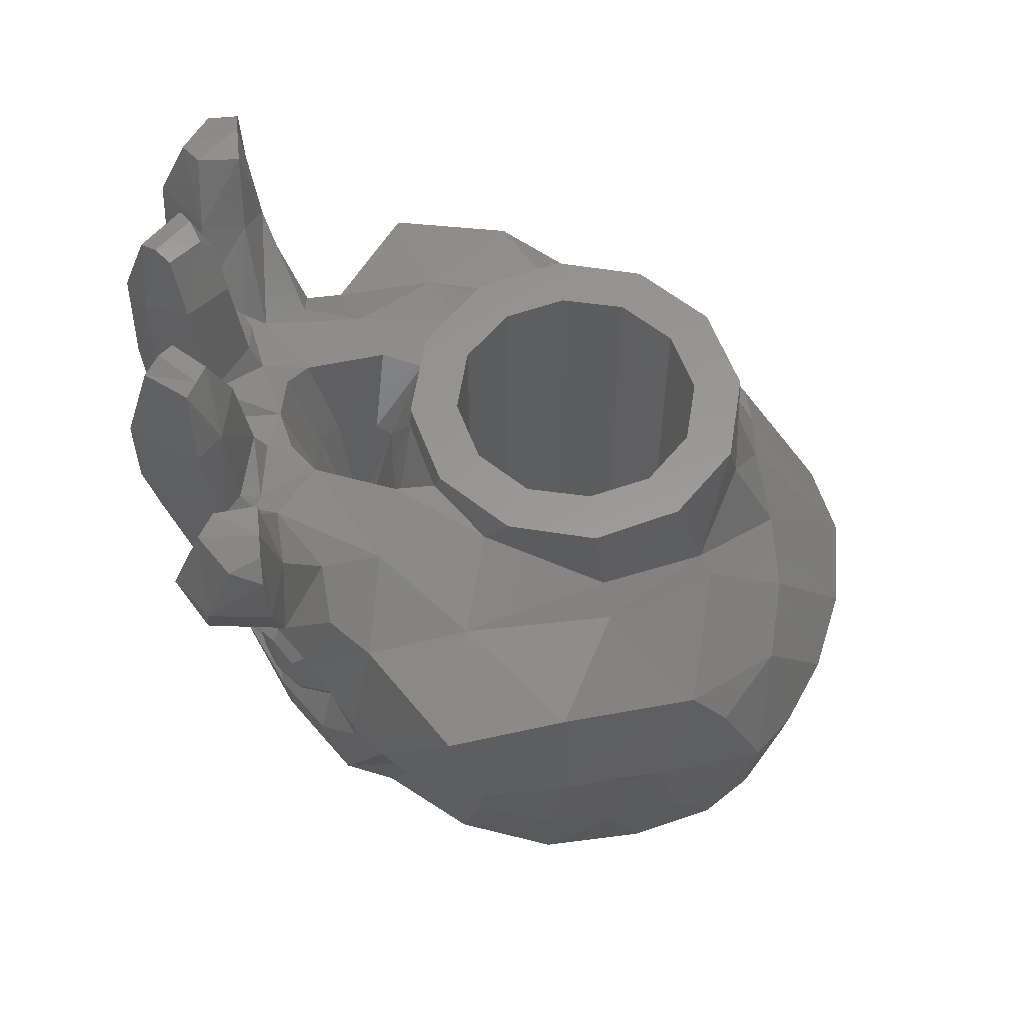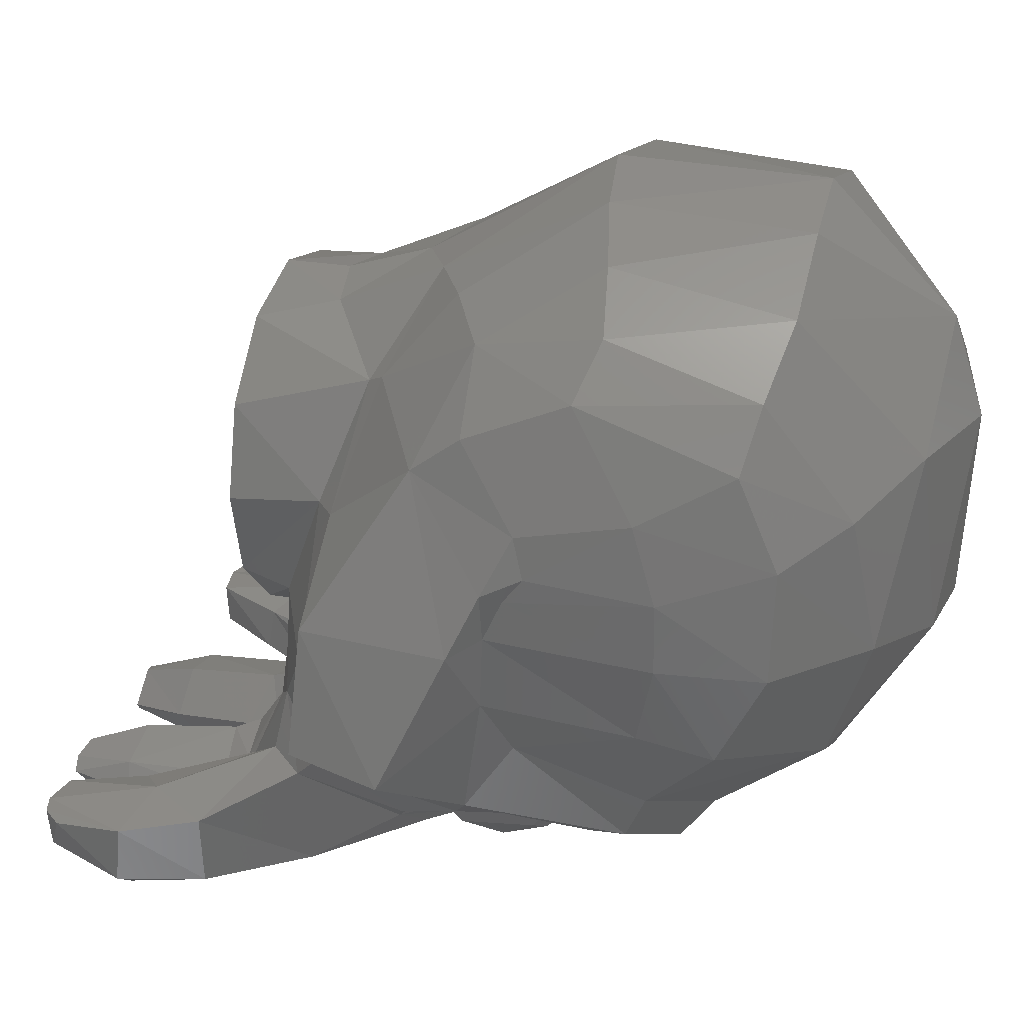
<metadata>
{"format":"stl","ext":"stl","renderer":"f3d","projection":"perspective","resolution":1024,"background":"white","views":[{"elev":59.1,"azim":-95.8,"up":"+Y"},{"elev":27.4,"azim":-73.4,"up":"+Z"}]}
</metadata>
<code>
# stl→obj: 337 verts, 670 faces
v -0.1599 -0.6955 -0.7111
v -0.2345 -0.7545 -0.6953
v -0.2252 -0.6724 -0.6477
v -0.3677 -0.7264 -0.6115
v -0.3252 -0.6485 -0.5846
v -0.468 -0.5756 -0.5358
v -0.3924 -0.5218 -0.555
v -0.4881 -0.4913 -0.5353
v -0.3487 -0.3966 -0.5984
v -0.4058 -0.3504 -0.6135
v -0.2806 -0.304 -0.7123
v -0.2529 -0.3751 -0.664
v -0.1639 -0.4406 -0.715
v -0.1451 -0.3949 -0.7693
v -0.1988 -0.336 -0.7694
v -0.09068 -0.525 -0.7603
v -0.1395 -0.6052 -0.6945
v -0.1041 -0.6442 -0.7341
v -0.1151 -0.6718 -0.764
v 0 -0.6405 -0.7963
v 0 -0.6139 -0.7603
v -0.4171 -0.1402 -0.5588
v -0.465 -0.2032 -0.4846
v -0.681 -0.2304 -0.3368
v -0.5449 -0.5272 -0.4788
v -0.7169 -0.4115 -0.3583
v 0 -0.519 -0.7863
v 0 -0.2242 -0.8785
v -0.2001 -0.2064 -0.8255
v -0.1605 -0.2046 -0.8448
v -0.1169 -0.1024 -0.8948
v -0.2239 -0.1222 -0.8307
v -0.3679 -0.1462 -0.7879
v -0.515 0.03452 -0.6426
v -0.4958 0.0368 -0.7942
v -0.5629 0.1973 -0.7799
v -0.5702 0.1836 -0.6596
v -0.5719 0.3158 -0.6641
v -0.5538 0.3368 -0.7254
v -0.2599 -0.1402 -0.8293
v -0.4039 0.0458 -0.8461
v -0.2795 0.08816 -0.7723
v -0.1567 0.0864 -0.9138
v -0.4844 0.2059 -0.8394
v -0.3541 0.2258 -0.7574
v -0.4741 0.3453 -0.7797
v -0.4294 0.3533 -0.7486
v 0 -0.09532 -0.8282
v -0.07688 0.1058 -0.8657
v -0.1783 0.2877 -0.9089
v -0.27 0.2999 -0.7778
v -0.1091 0.2966 -0.8712
v -0.354 0.2118 -0.6681
v -0.4221 0.3549 -0.6641
v -0.4369 0.1568 -0.6328
v -0.2392 0.02208 -0.6462
v -0.3279 -0.0592 -0.5647
v -0.4946 0.3671 -0.6632
v -0.5359 0.3548 -0.6637
v -0.244 0.05396 -0.6904
v -0.2715 0.08764 -0.7484
v -0.2356 0.09512 -0.7146
v -0.2316 0.3134 -0.7286
v -0.2146 0.0488 -0.6764
v -0.4526 -0.166 -0.2782
v -0.3046 -0.08056 -0.4448
v -0.1712 -0.03436 -0.4012
v -0.1293 0.00084 -0.5628
v -0.1109 0.1178 -0.679
v -0.1006 0.06332 -0.6555
v -0.1532 -0.06432 -0.3182
v -0.2777 -0.0832 -0.2228
v -0.08044 0.02504 -0.608
v 0 0.0404 -0.752
v -0.03564 0.08224 -0.762
v 0 0.02604 -0.6271
v -0.04316 0.1529 -0.7687
v -0.122 0.3148 -0.7031
v -0.05772 0.3249 -0.7844
v -0.4322 -0.8122 -0.5623
v -0.2203 -0.874 -0.6882
v -0.08292 -0.7769 -0.762
v 0 -0.757 -0.78
v -0.582 -0.5703 -0.2299
v -0.5358 -0.6201 -0.3402
v -0.4547 -0.8553 -0.4644
v -0.665 -0.5308 -0.09384
v -0.6039 -0.5822 -0.07712
v -0.6063 -0.6194 0.00648
v -0.6303 -0.5842 0.02432
v -0.6058 -0.6573 0.05672
v -0.6012 -0.6382 0.1366
v 0 -0.8178 -0.6776
v -0.1937 -0.9353 -0.6143
v -0.5489 -0.8553 -0.2684
v -0.5259 -0.9974 -0.3044
v -0.5841 -0.8938 -0.1052
v -0.5918 -0.8938 0.03284
v -0.5825 -0.8482 0.1786
v -0.5327 -0.4252 0.2055
v -0.5374 -0.522 0.282
v -0.5356 -0.7239 0.3743
v -0.5571 -1.094 -0.1064
v -0.5479 -1.101 0.1066
v -0.537 -1.023 0.2769
v -0.6431 -0.2457 -0.09184
v -0.4164 -0.2279 0.03012
v -0.296 -0.2945 0.268
v -0.4006 -0.5086 0.4057
v -0.2608 -0.4335 0.4382
v -0.124 -0.1522 0.3374
v -0.2692 -0.2596 0.246
v -0.1328 -0.3644 0.4333
v 0 -0.1287 0.3554
v 0 -0.2966 0.4127
v -0.4578 -1.045 0.3837
v -0.4426 -0.7553 0.4635
v -0.3284 -1.072 0.4912
v -0.3224 -0.7306 0.549
v -0.1678 -1.073 0.5926
v -0.1744 -0.6931 0.6126
v 0 -0.6635 0.6396
v 0 -1.067 0.636
v -0.3563 -0.1841 0.02176
v 0 -0.1872 -0.5704
v -0.06684 -0.1864 -0.554
v -0.0986 -0.1922 -0.5114
v -0.1093 -0.2204 -0.4282
v -0.093 -0.2302 -0.3969
v 0 -0.1987 -0.4005
v 0 -0.0622 -0.356
v 0 -0.3598 -0.529
v -0.03812 -0.3652 -0.5147
v -0.05272 -0.3722 -0.4909
v -0.05772 -0.3807 -0.4561
v -0.04912 -0.382 -0.4423
v 0 -0.3933 -0.4526
v 0 0 -0.3531
v -0.1766 0 -0.3058
v -0.3058 0 -0.1766
v -0.1766 0 0.3058
v 0 0 0.3531
v -0.3058 0 0.1766
v -0.3531 0 0
v -0.1267 0.4542 -0.8311
v -0.099 0.4455 -0.8048
v -0.1568 0.4358 -0.8604
v -0.224 0.4447 -0.7808
v -0.1942 0.4509 -0.7613
v -0.1508 0.4385 -0.7433
v 0.1599 -0.6955 -0.7111
v 0.2252 -0.6724 -0.6477
v 0.2345 -0.7545 -0.6953
v 0.3677 -0.7264 -0.6115
v 0.3252 -0.6485 -0.5846
v 0.468 -0.5756 -0.5358
v 0.3924 -0.5218 -0.555
v 0.4881 -0.4913 -0.5353
v 0.3487 -0.3966 -0.5984
v 0.4058 -0.3504 -0.6135
v 0.2806 -0.304 -0.7123
v 0.2529 -0.3751 -0.664
v 0.1639 -0.4406 -0.715
v 0.1451 -0.3949 -0.7693
v 0.1988 -0.336 -0.7694
v 0.09068 -0.525 -0.7603
v 0.1395 -0.6052 -0.6945
v 0.1041 -0.6442 -0.7341
v 0.1151 -0.6718 -0.764
v 0.4171 -0.1402 -0.5588
v 0.465 -0.2032 -0.4846
v 0.681 -0.2304 -0.3368
v 0.5449 -0.5272 -0.4788
v 0.7169 -0.4115 -0.3583
v 0.2001 -0.2064 -0.8255
v 0.1605 -0.2046 -0.8448
v 0.1169 -0.1024 -0.8948
v 0.2239 -0.1222 -0.8307
v 0.3679 -0.1462 -0.7879
v 0.515 0.03452 -0.6426
v 0.4958 0.0368 -0.7942
v 0.5629 0.1973 -0.7799
v 0.5702 0.1836 -0.6596
v 0.5719 0.3158 -0.6641
v 0.5538 0.3368 -0.7254
v 0.2599 -0.1402 -0.8293
v 0.4039 0.0458 -0.8461
v 0.2795 0.08816 -0.7723
v 0.1567 0.0864 -0.9138
v 0.4844 0.2059 -0.8394
v 0.3541 0.2258 -0.7574
v 0.4741 0.3453 -0.7797
v 0.4294 0.3533 -0.7486
v 0.07688 0.1058 -0.8657
v 0.1783 0.2877 -0.9089
v 0.27 0.2999 -0.7778
v 0.1091 0.2966 -0.8712
v 0.354 0.2118 -0.6681
v 0.4221 0.3549 -0.6641
v 0.2392 0.02208 -0.6462
v 0.4369 0.1568 -0.6328
v 0.3279 -0.0592 -0.5647
v 0.4946 0.3671 -0.6632
v 0.5359 0.3548 -0.6637
v 0.244 0.05396 -0.6904
v 0.2715 0.08764 -0.7484
v 0.2356 0.09512 -0.7146
v 0.2316 0.3134 -0.7286
v 0.2146 0.0488 -0.6764
v 0.4526 -0.166 -0.2782
v 0.3046 -0.08056 -0.4448
v 0.1293 0.00084 -0.5628
v 0.1712 -0.03436 -0.4012
v 0.1109 0.1178 -0.679
v 0.1006 0.06332 -0.6555
v 0.1532 -0.06432 -0.3182
v 0.2777 -0.0832 -0.2228
v 0.08044 0.02504 -0.608
v 0.03564 0.08224 -0.762
v 0.04316 0.1529 -0.7687
v 0.122 0.3148 -0.7031
v 0.05772 0.3249 -0.7844
v 0.4322 -0.8122 -0.5623
v 0.2203 -0.874 -0.6882
v 0.08292 -0.7769 -0.762
v 0.582 -0.5703 -0.2299
v 0.5358 -0.6201 -0.3402
v 0.4547 -0.8553 -0.4644
v 0.665 -0.5308 -0.09384
v 0.6039 -0.5822 -0.07712
v 0.6063 -0.6194 0.00648
v 0.6303 -0.5842 0.02432
v 0.6058 -0.6573 0.05672
v 0.6012 -0.6382 0.1366
v 0.1937 -0.9353 -0.6143
v 0.5489 -0.8553 -0.2684
v 0.5259 -0.9974 -0.3044
v 0.5841 -0.8938 -0.1052
v 0.5918 -0.8938 0.03284
v 0.5825 -0.8482 0.1786
v 0.5327 -0.4252 0.2055
v 0.5374 -0.522 0.282
v 0.5356 -0.7239 0.3743
v 0.5571 -1.094 -0.1064
v 0.5479 -1.101 0.1066
v 0.537 -1.023 0.2769
v 0.6431 -0.2457 -0.09184
v 0.4164 -0.2279 0.03012
v 0.296 -0.2945 0.268
v 0.4006 -0.5086 0.4057
v 0.2608 -0.4335 0.4382
v 0.124 -0.1522 0.3374
v 0.1328 -0.3644 0.4333
v 0.2692 -0.2596 0.246
v 0.4578 -1.045 0.3837
v 0.4426 -0.7553 0.4635
v 0.3284 -1.072 0.4912
v 0.3224 -0.7306 0.549
v 0.1678 -1.073 0.5926
v 0.1744 -0.6931 0.6126
v 0.3563 -0.1841 0.02176
v 0.06684 -0.1864 -0.554
v 0.0986 -0.1922 -0.5114
v 0.1093 -0.2204 -0.4282
v 0.093 -0.2302 -0.3969
v 0.03812 -0.3652 -0.5147
v 0.05272 -0.3722 -0.4909
v 0.05772 -0.3807 -0.4561
v 0.04912 -0.382 -0.4423
v 0.1766 0 -0.3058
v 0.3058 0 -0.1766
v 0.1766 0 0.3058
v 0.3058 0 0.1766
v 0.3531 0 0
v 0.1267 0.4542 -0.8311
v 0.099 0.4455 -0.8048
v 0.1568 0.4358 -0.8604
v 0.224 0.4447 -0.7808
v 0.1942 0.4509 -0.7613
v 0.1508 0.4385 -0.7433
v -0.1272 0 0.2204
v -0.2204 0 0.1272
v 0 0 0.2544
v -0.1272 0 -0.2204
v 0 0 -0.2544
v -0.2204 0 -0.1272
v -0.2516 0 0
v -0.1272 -1.062 0.2204
v -0.2204 -1.062 0.1272
v 0 -1.062 0.2544
v 0 -1.062 -0.2544
v -0.1272 -1.062 -0.2204
v -0.2204 -1.062 -0.1272
v -0.2516 -1.062 0
v 0 -1.062 0
v 0.1272 0 0.2204
v 0.2204 0 0.1272
v 0.1272 0 -0.2204
v 0.2204 0 -0.1272
v 0.2516 0 0
v 0.1272 -1.062 0.2204
v 0.2204 -1.062 0.1272
v 0.1272 -1.062 -0.2204
v 0.2204 -1.062 -0.1272
v 0.2516 -1.062 0
v -0.3646 -0.5275 -0.6349
v -0.3269 -0.5986 -0.6515
v -0.2708 -0.612 -0.6869
v -0.2275 -0.5764 -0.7195
v -0.2363 -0.4819 -0.7246
v -0.2862 -0.4452 -0.696
v -0.34 -0.4572 -0.6592
v -0.303 -0.5302 -0.6975
v 0.3646 -0.5275 -0.6349
v 0.3269 -0.5986 -0.6515
v 0.2708 -0.612 -0.6869
v 0.2275 -0.5764 -0.7195
v 0.2363 -0.4819 -0.7246
v 0.2862 -0.4452 -0.696
v 0.34 -0.4572 -0.6592
v 0.303 -0.5302 -0.6975
v -0.4255 -1.21 0.1615
v -0.3804 -1.254 -0.1093
v -0.2959 -1.161 -0.3914
v -0.1212 -1.152 -0.4846
v 0 -1.138 -0.5096
v -0.1583 -1.33 -0.1698
v 0 -1.348 -0.17
v -0.2545 -1.304 0.2204
v 0 -1.37 0.2019
v 0 -1.309 0.3944
v 0.4255 -1.21 0.1615
v 0.3804 -1.254 -0.1093
v 0.2959 -1.161 -0.3914
v 0.1212 -1.152 -0.4846
v 0.1583 -1.33 -0.1698
v 0.2545 -1.304 0.2204
f 1 2 3
f 2 4 3
f 4 5 3
f 4 6 5
f 6 7 5
f 7 6 8
f 7 8 9
f 8 10 9
f 10 11 9
f 11 12 9
f 12 11 13
f 13 11 14
f 15 14 11
f 14 16 13
f 13 16 17
f 17 16 18
f 18 19 1
f 19 2 1
f 19 18 20
f 18 21 20
f 11 10 22
f 10 23 22
f 10 8 23
f 23 8 24
f 8 25 24
f 24 25 26
f 18 16 21
f 16 27 21
f 16 14 27
f 14 28 27
f 14 15 28
f 29 30 15
f 30 28 15
f 28 30 31
f 31 30 32
f 22 33 11
f 33 15 11
f 22 34 33
f 34 35 33
f 36 35 37
f 35 34 37
f 37 38 36
f 38 39 36
f 15 33 29
f 33 40 29
f 30 29 32
f 29 40 32
f 35 41 33
f 41 40 33
f 32 40 42
f 40 41 42
f 42 43 32
f 43 31 32
f 36 44 35
f 44 41 35
f 44 45 41
f 45 42 41
f 44 46 45
f 46 47 45
f 44 36 46
f 36 39 46
f 28 31 48
f 43 49 31
f 49 48 31
f 43 42 50
f 42 51 50
f 43 50 49
f 50 52 49
f 53 45 54
f 45 47 54
f 53 55 56
f 55 57 56
f 22 57 34
f 57 55 34
f 53 54 55
f 54 58 55
f 34 55 37
f 55 58 37
f 58 59 37
f 37 59 38
f 59 39 38
f 39 59 46
f 59 58 46
f 46 58 47
f 58 54 47
f 56 60 53
f 60 61 53
f 45 53 42
f 42 53 61
f 42 61 51
f 62 63 61
f 61 63 51
f 61 60 62
f 60 64 62
f 65 66 23
f 23 66 22
f 22 66 57
f 60 56 64
f 66 67 68
f 57 66 56
f 62 64 69
f 64 70 69
f 71 67 72
f 72 67 66
f 56 66 68
f 68 64 56
f 73 70 68
f 68 70 64
f 74 75 76
f 75 70 76
f 76 70 73
f 77 69 75
f 69 70 75
f 69 77 78
f 77 79 78
f 62 69 63
f 69 78 63
f 80 25 4
f 4 25 6
f 6 25 8
f 2 81 4
f 81 80 4
f 19 82 2
f 82 81 2
f 20 83 19
f 83 82 19
f 26 25 84
f 25 85 84
f 25 80 85
f 80 86 85
f 26 84 87
f 84 88 87
f 89 90 88
f 90 87 88
f 89 91 90
f 91 92 90
f 82 83 93
f 94 81 93
f 81 82 93
f 86 80 94
f 80 81 94
f 49 75 48
f 48 75 74
f 75 49 77
f 49 52 77
f 52 79 77
f 84 85 95
f 85 86 95
f 95 86 96
f 84 95 88
f 95 97 88
f 88 97 89
f 97 98 89
f 89 98 91
f 98 99 91
f 90 92 100
f 100 92 101
f 91 99 92
f 99 102 92
f 92 102 101
f 95 96 97
f 96 103 97
f 104 98 103
f 98 97 103
f 98 104 99
f 104 105 99
f 105 102 99
f 87 106 26
f 106 24 26
f 90 100 87
f 100 106 87
f 107 100 108
f 108 100 109
f 109 100 101
f 110 108 109
f 111 112 113
f 112 108 113
f 113 108 110
f 114 111 115
f 111 113 115
f 105 116 102
f 116 117 102
f 116 118 117
f 118 119 117
f 118 120 119
f 120 121 119
f 122 121 123
f 121 120 123
f 121 122 113
f 122 115 113
f 119 121 110
f 121 113 110
f 117 119 109
f 119 110 109
f 101 102 109
f 102 117 109
f 106 65 24
f 65 23 24
f 100 107 106
f 107 65 106
f 66 65 72
f 72 65 124
f 65 107 124
f 124 107 112
f 107 108 112
f 76 73 125
f 73 126 125
f 73 68 126
f 68 127 126
f 68 67 127
f 67 128 127
f 67 71 128
f 71 129 128
f 130 129 131
f 129 71 131
f 125 126 132
f 126 133 132
f 126 127 133
f 127 134 133
f 127 128 134
f 128 135 134
f 128 129 135
f 129 136 135
f 129 130 136
f 130 137 136
f 132 133 137
f 133 134 137
f 134 135 137
f 135 136 137
f 131 71 138
f 71 139 138
f 71 72 139
f 72 140 139
f 124 140 72
f 141 111 142
f 111 114 142
f 111 141 112
f 141 143 112
f 143 124 112
f 143 144 124
f 144 140 124
f 52 145 79
f 145 146 79
f 50 147 52
f 147 145 52
f 50 51 147
f 51 148 147
f 51 63 148
f 63 149 148
f 78 150 63
f 150 149 63
f 146 150 79
f 150 78 79
f 146 145 150
f 145 149 150
f 145 147 149
f 147 148 149
f 18 1 17
f 1 3 17
f 151 152 153
f 153 152 154
f 154 152 155
f 154 155 156
f 156 155 157
f 157 158 156
f 157 159 158
f 158 159 160
f 160 159 161
f 161 159 162
f 162 163 161
f 163 164 161
f 165 161 164
f 164 163 166
f 163 167 166
f 167 168 166
f 168 151 169
f 169 151 153
f 169 20 168
f 168 20 21
f 161 170 160
f 160 170 171
f 160 171 158
f 171 172 158
f 158 172 173
f 172 174 173
f 168 21 166
f 166 21 27
f 166 27 164
f 164 27 28
f 164 28 165
f 175 165 176
f 176 165 28
f 28 177 176
f 177 178 176
f 170 161 179
f 179 161 165
f 170 179 180
f 180 179 181
f 182 183 181
f 181 183 180
f 183 182 184
f 184 182 185
f 165 175 179
f 179 175 186
f 176 178 175
f 175 178 186
f 181 179 187
f 187 179 186
f 178 188 186
f 186 188 187
f 188 178 189
f 189 178 177
f 182 181 190
f 190 181 187
f 190 187 191
f 191 187 188
f 190 191 192
f 192 191 193
f 190 192 182
f 182 192 185
f 28 48 177
f 189 177 194
f 194 177 48
f 189 195 188
f 188 195 196
f 189 194 195
f 195 194 197
f 198 199 191
f 191 199 193
f 198 200 201
f 201 200 202
f 170 180 202
f 202 180 201
f 198 201 199
f 199 201 203
f 180 183 201
f 201 183 203
f 203 183 204
f 183 184 204
f 204 184 185
f 185 192 204
f 204 192 203
f 192 193 203
f 203 193 199
f 200 198 205
f 205 198 206
f 191 188 198
f 188 206 198
f 188 196 206
f 207 206 208
f 206 196 208
f 206 207 205
f 205 207 209
f 210 171 211
f 171 170 211
f 170 202 211
f 205 209 200
f 211 212 213
f 202 200 211
f 207 214 209
f 209 214 215
f 216 217 213
f 217 211 213
f 200 212 211
f 212 200 209
f 218 212 215
f 212 209 215
f 74 76 219
f 219 76 215
f 76 218 215
f 220 219 214
f 214 219 215
f 214 221 220
f 220 221 222
f 207 208 214
f 214 208 221
f 223 154 173
f 154 156 173
f 156 158 173
f 153 154 224
f 224 154 223
f 169 153 225
f 225 153 224
f 20 169 83
f 83 169 225
f 174 226 173
f 173 226 227
f 173 227 223
f 223 227 228
f 174 229 226
f 226 229 230
f 231 230 232
f 232 230 229
f 231 232 233
f 233 232 234
f 225 93 83
f 235 93 224
f 224 93 225
f 228 235 223
f 223 235 224
f 194 48 219
f 48 74 219
f 219 220 194
f 194 220 197
f 197 220 222
f 226 236 227
f 227 236 228
f 236 237 228
f 226 230 236
f 236 230 238
f 230 231 238
f 238 231 239
f 231 233 239
f 239 233 240
f 232 241 234
f 241 242 234
f 233 234 240
f 240 234 243
f 234 242 243
f 236 238 237
f 237 238 244
f 245 244 239
f 239 244 238
f 239 240 245
f 245 240 246
f 246 240 243
f 229 174 247
f 247 174 172
f 232 229 241
f 241 229 247
f 248 249 241
f 249 250 241
f 250 242 241
f 251 250 249
f 252 253 254
f 254 253 249
f 253 251 249
f 114 115 252
f 252 115 253
f 246 243 255
f 255 243 256
f 255 256 257
f 257 256 258
f 257 258 259
f 259 258 260
f 122 123 260
f 260 123 259
f 260 253 122
f 122 253 115
f 258 251 260
f 260 251 253
f 256 250 258
f 258 250 251
f 242 250 243
f 243 250 256
f 247 172 210
f 210 172 171
f 241 247 248
f 248 247 210
f 211 217 210
f 217 261 210
f 210 261 248
f 261 254 248
f 248 254 249
f 76 125 218
f 218 125 262
f 218 262 212
f 212 262 263
f 212 263 213
f 213 263 264
f 213 264 216
f 216 264 265
f 130 131 265
f 265 131 216
f 125 132 262
f 262 132 266
f 262 266 263
f 263 266 267
f 263 267 264
f 264 267 268
f 264 268 265
f 265 268 269
f 265 269 130
f 130 269 137
f 132 137 266
f 266 137 267
f 267 137 268
f 268 137 269
f 131 138 216
f 216 138 270
f 216 270 217
f 217 270 271
f 261 217 271
f 272 142 252
f 252 142 114
f 252 254 272
f 272 254 273
f 273 254 261
f 273 261 274
f 274 261 271
f 197 222 275
f 275 222 276
f 195 197 277
f 277 197 275
f 195 277 196
f 196 277 278
f 196 278 208
f 208 278 279
f 221 208 280
f 280 208 279
f 276 222 280
f 280 222 221
f 276 280 275
f 275 280 279
f 275 279 277
f 277 279 278
f 168 167 151
f 151 167 152
f 281 282 141
f 282 143 141
f 283 281 142
f 281 141 142
f 284 285 139
f 285 138 139
f 286 284 140
f 284 139 140
f 140 144 286
f 144 287 286
f 282 287 143
f 287 144 143
f 288 289 281
f 289 282 281
f 290 288 283
f 288 281 283
f 285 284 291
f 284 292 291
f 293 292 286
f 292 284 286
f 294 293 287
f 293 286 287
f 289 294 282
f 294 287 282
f 291 292 295
f 295 294 289
f 295 293 294
f 295 292 293
f 288 290 295
f 289 288 295
f 296 272 297
f 297 272 273
f 283 142 296
f 296 142 272
f 298 270 285
f 285 270 138
f 299 271 298
f 298 271 270
f 271 299 274
f 274 299 300
f 297 273 300
f 300 273 274
f 301 296 302
f 302 296 297
f 290 283 301
f 301 283 296
f 285 291 298
f 298 291 303
f 304 299 303
f 303 299 298
f 305 300 304
f 304 300 299
f 302 297 305
f 305 297 300
f 291 295 303
f 295 302 305
f 295 305 304
f 295 304 303
f 301 295 290
f 302 295 301
f 7 306 5
f 306 307 5
f 307 308 5
f 308 3 5
f 308 309 3
f 309 17 3
f 309 310 17
f 310 13 17
f 310 311 13
f 311 12 13
f 311 312 12
f 312 9 12
f 9 312 7
f 312 306 7
f 313 307 306
f 313 309 308
f 313 310 309
f 313 311 310
f 313 312 311
f 313 306 312
f 313 308 307
f 157 155 314
f 314 155 315
f 315 155 316
f 316 155 152
f 316 152 317
f 317 152 167
f 317 167 318
f 318 167 163
f 318 163 319
f 319 163 162
f 319 162 320
f 320 162 159
f 159 157 320
f 320 157 314
f 321 314 315
f 321 316 317
f 321 317 318
f 321 318 319
f 321 319 320
f 321 320 314
f 321 315 316
f 104 322 105
f 322 116 105
f 103 323 104
f 323 322 104
f 103 96 323
f 96 324 323
f 96 86 324
f 86 94 324
f 325 324 94
f 93 326 94
f 326 325 94
f 325 327 324
f 327 323 324
f 326 328 325
f 328 327 325
f 327 329 323
f 329 322 323
f 328 330 327
f 330 329 327
f 322 329 116
f 329 118 116
f 330 331 329
f 329 331 118
f 331 120 118
f 123 120 331
f 245 246 332
f 332 246 255
f 244 245 333
f 333 245 332
f 244 333 237
f 237 333 334
f 237 334 228
f 228 334 235
f 335 235 334
f 93 235 326
f 326 235 335
f 335 334 336
f 336 334 333
f 326 335 328
f 328 335 336
f 336 333 337
f 337 333 332
f 328 336 330
f 330 336 337
f 332 255 337
f 337 255 257
f 330 337 331
f 337 257 331
f 331 257 259
f 123 331 259

</code>
